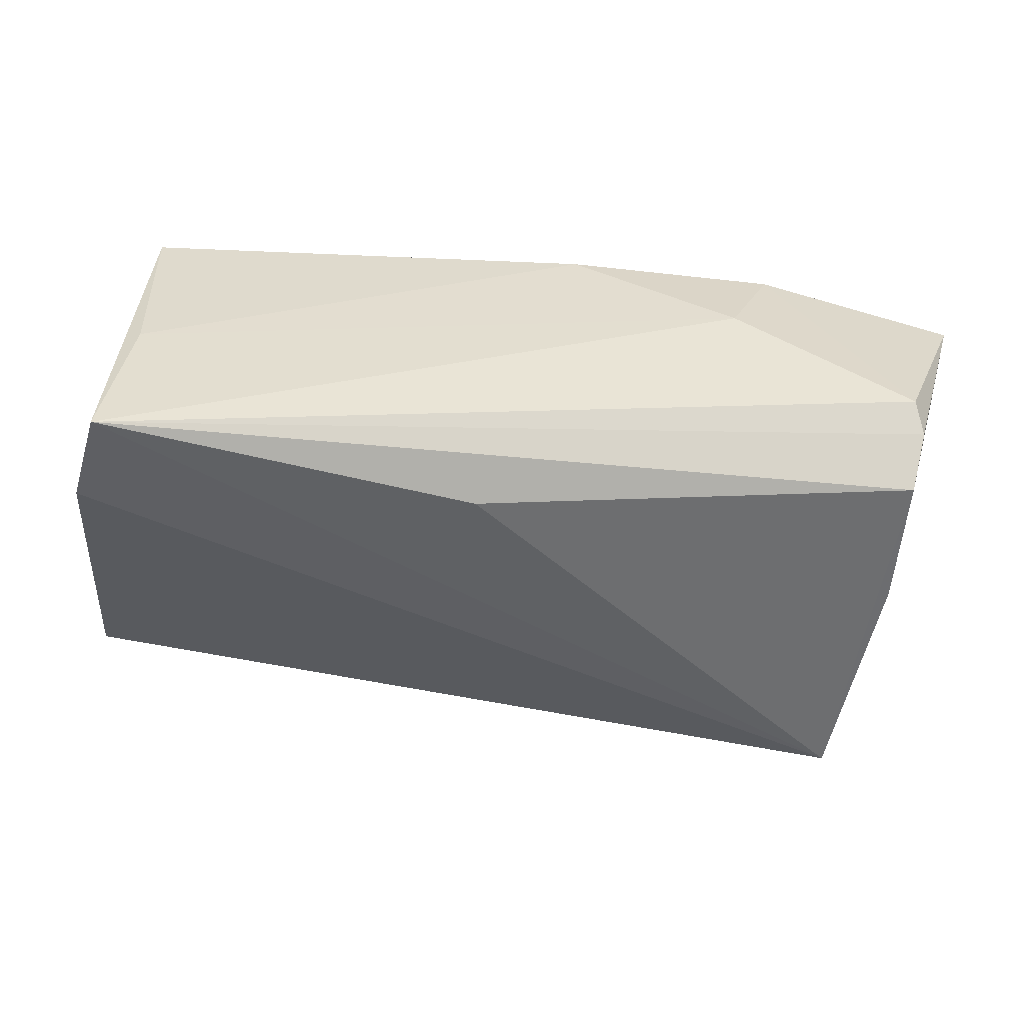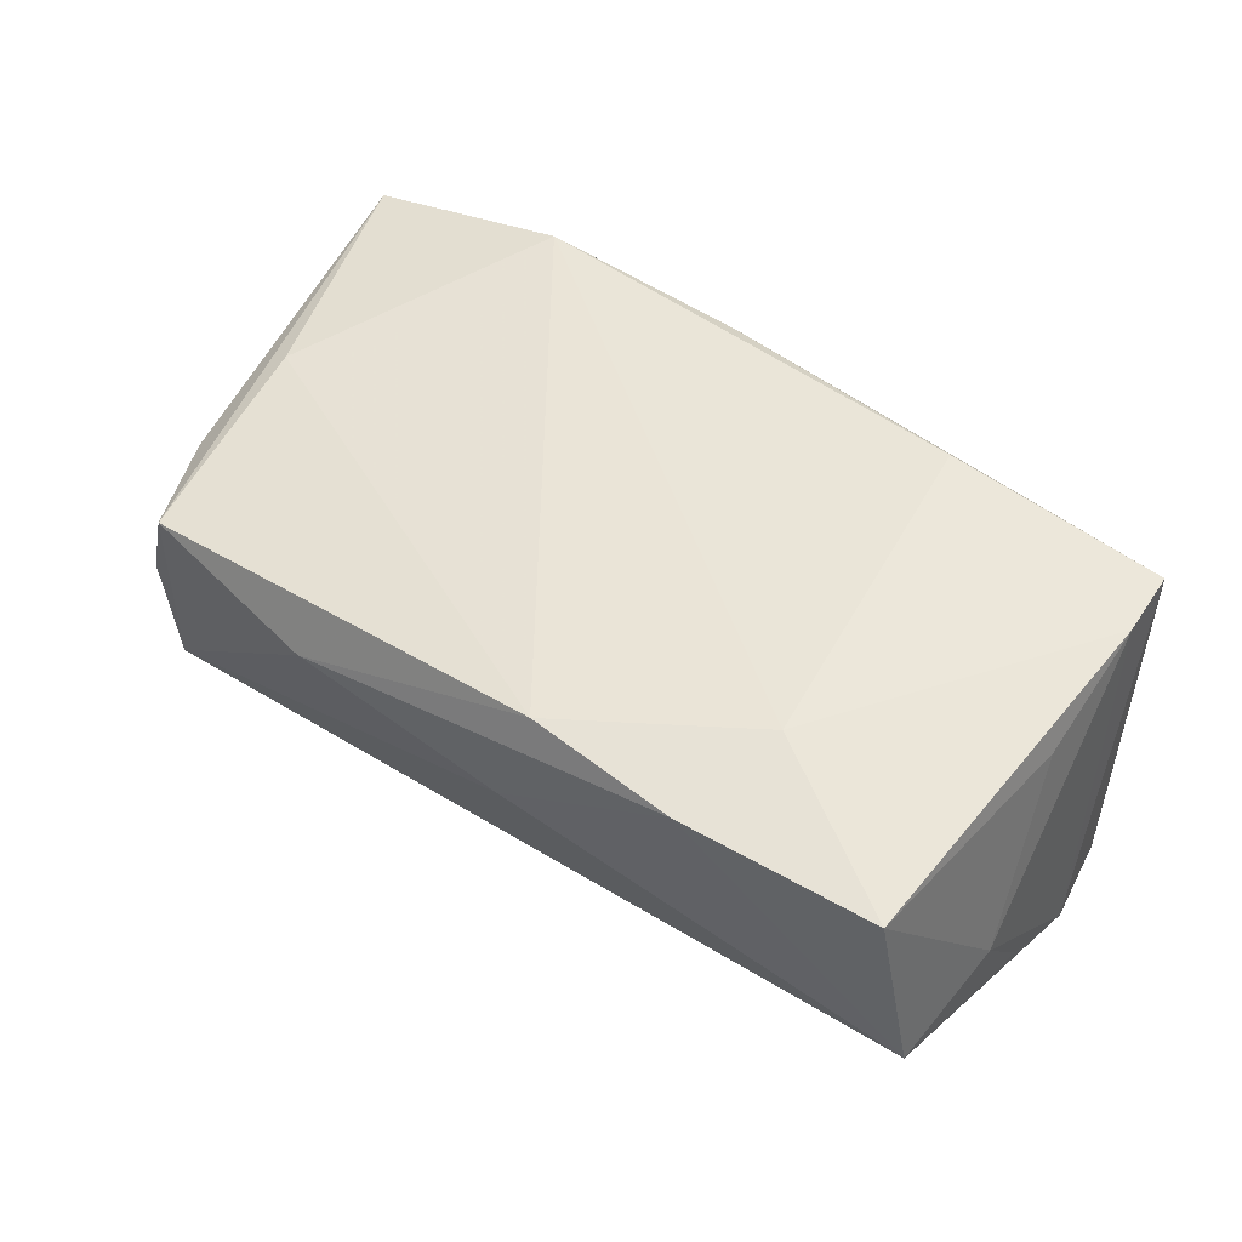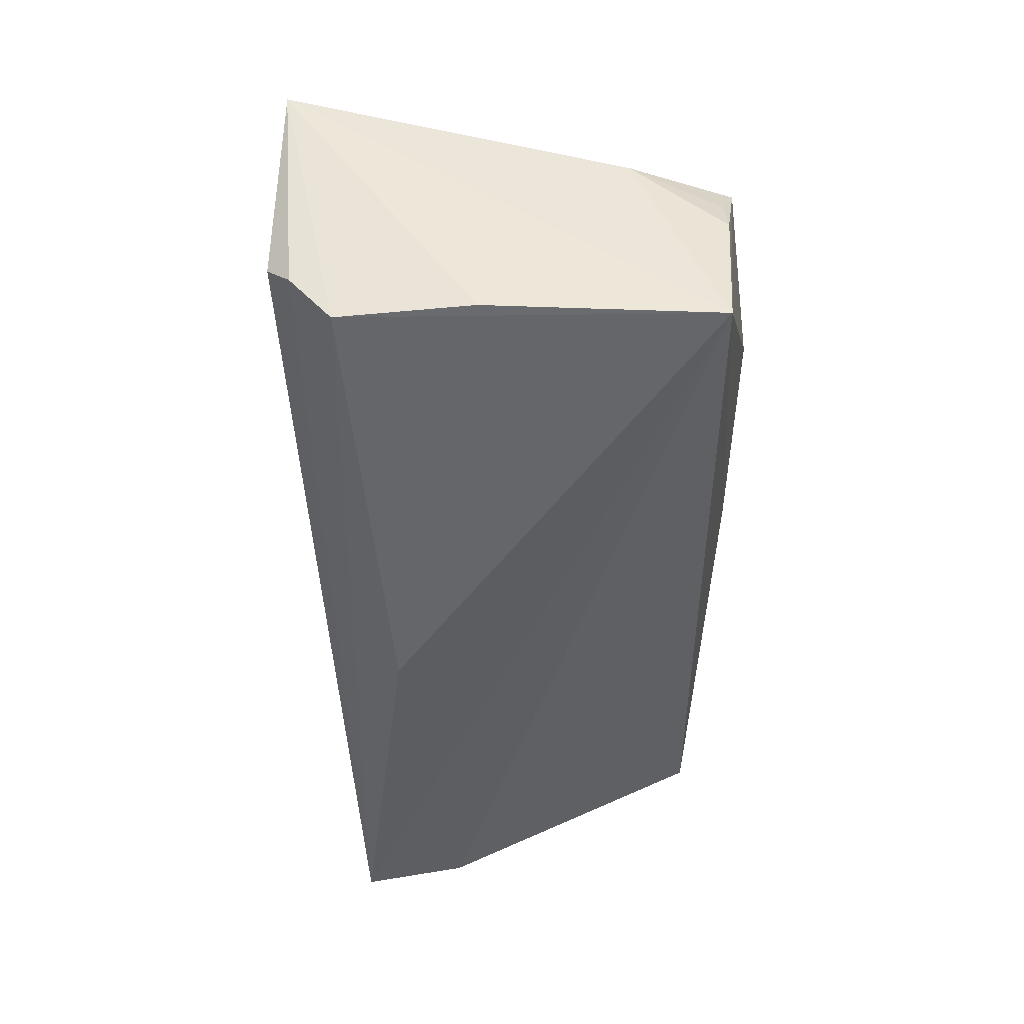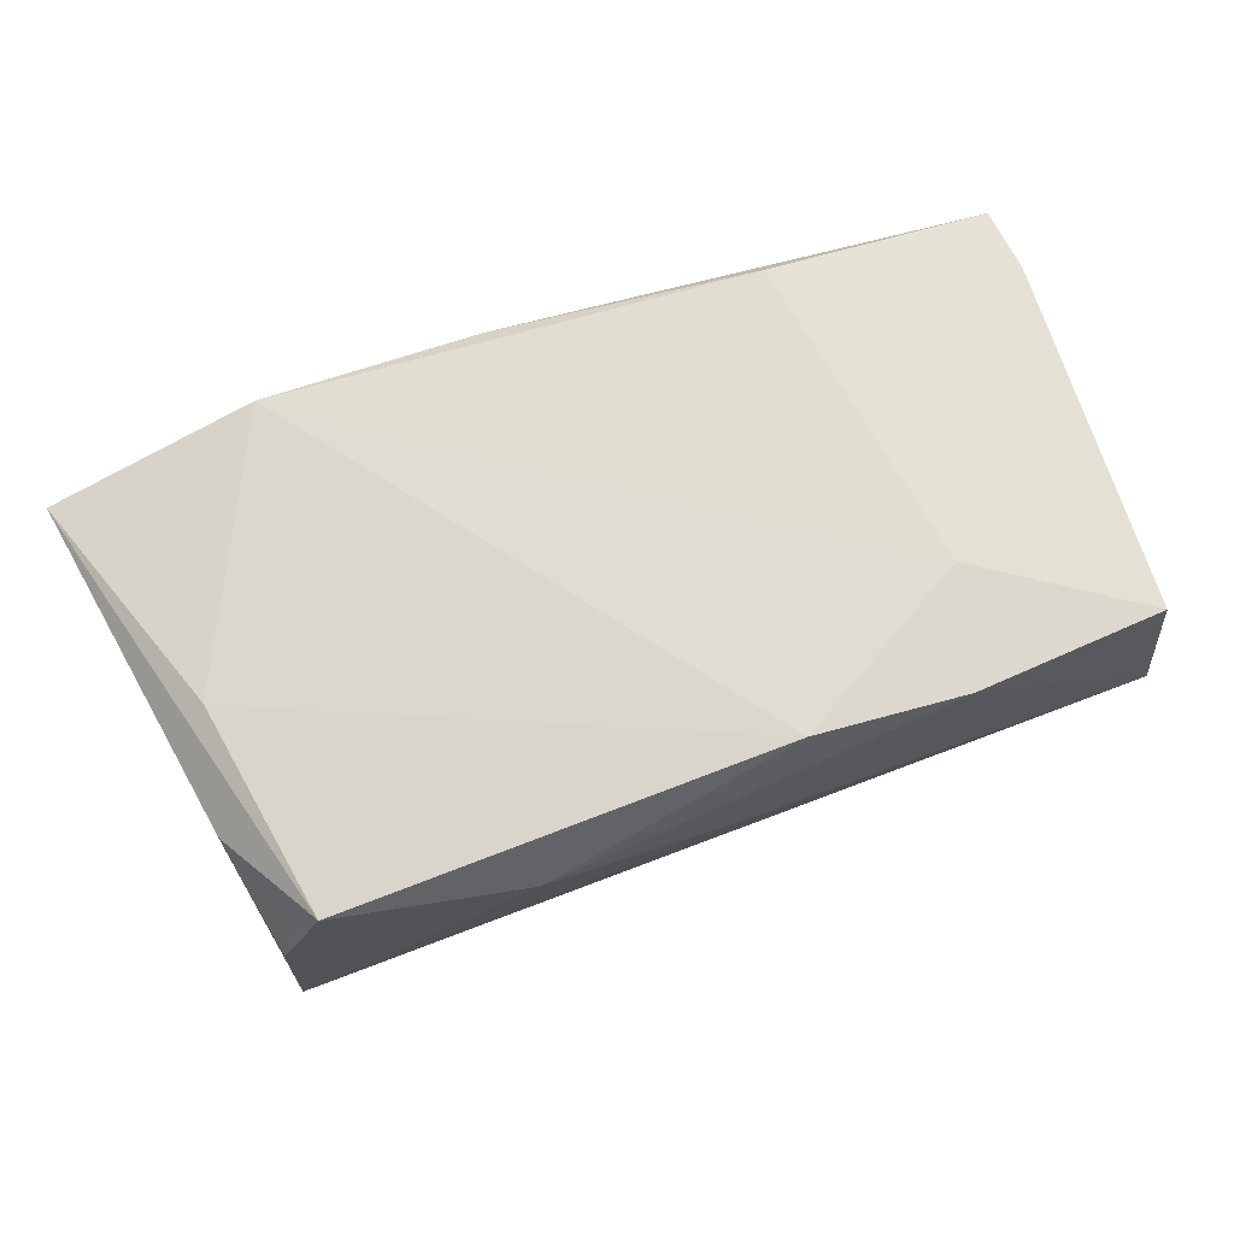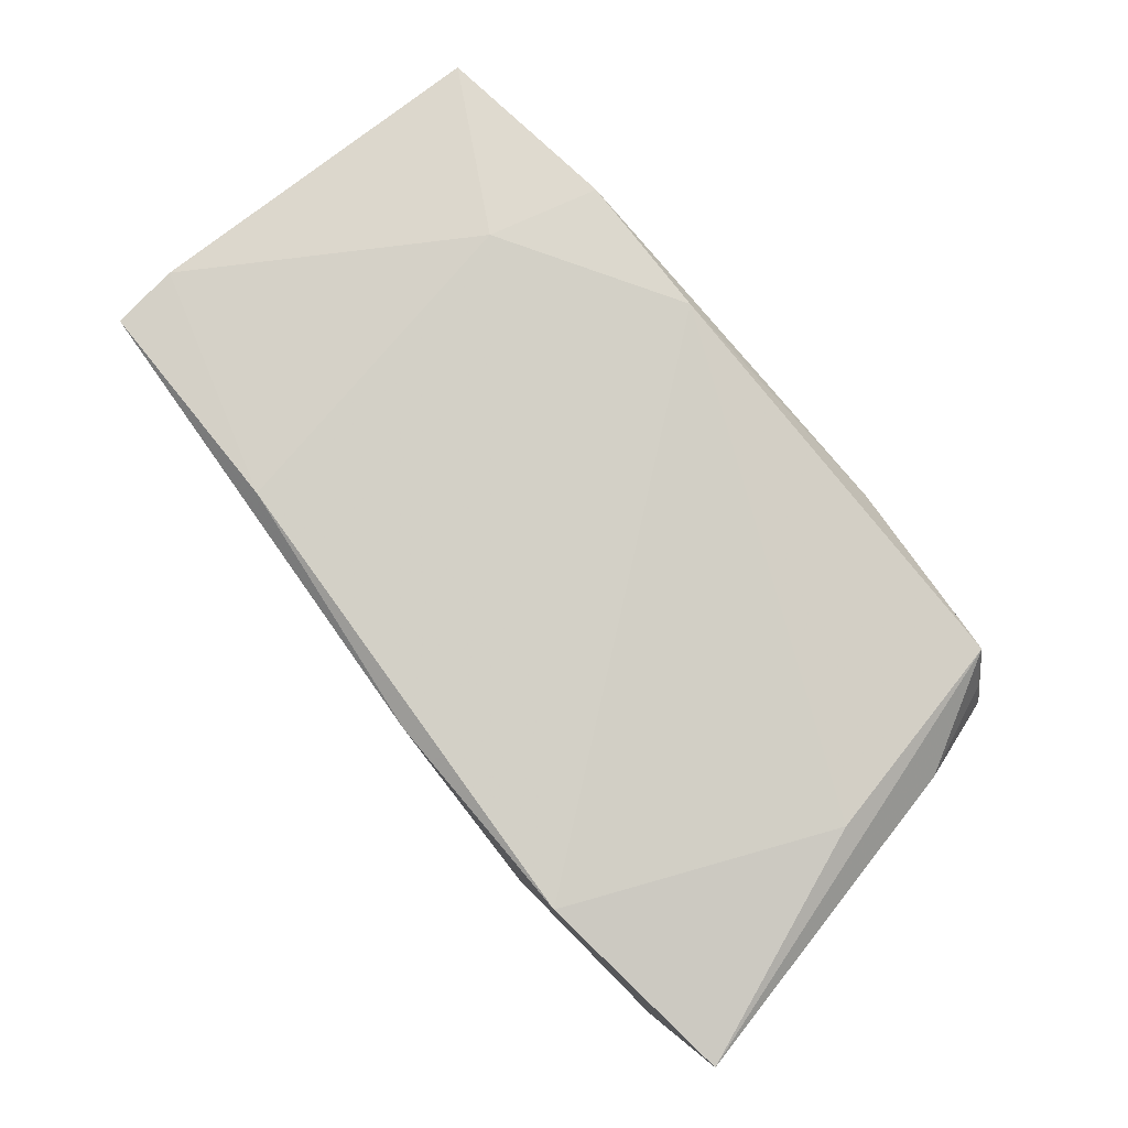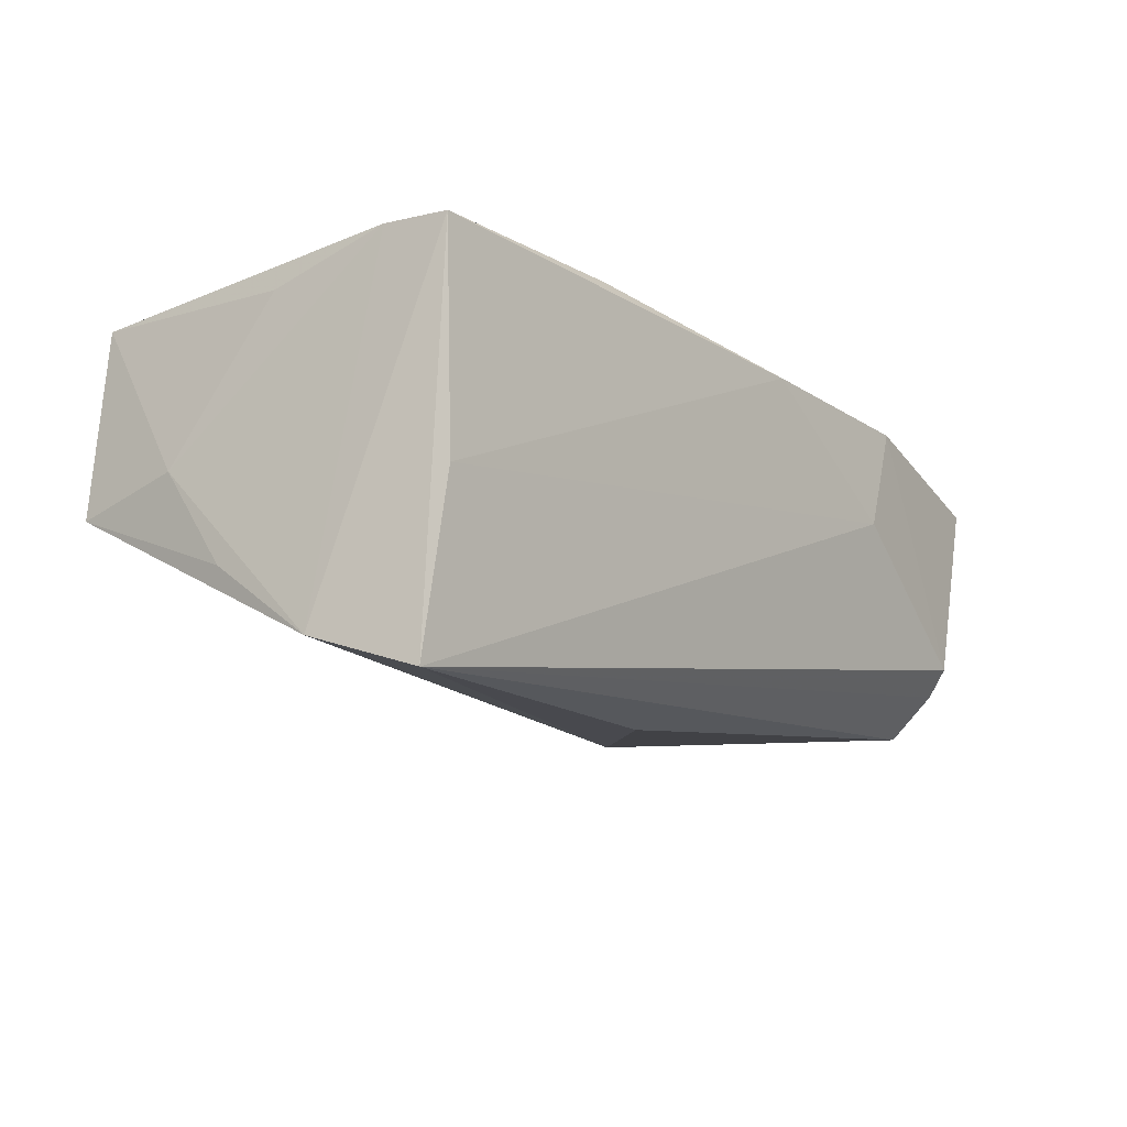
<metadata>
{"format":"obj","ext":"obj","renderer":"f3d","projection":"perspective","resolution":1024,"background":"white","views":[{"elev":-58.3,"azim":171.3,"up":"+Z"},{"elev":52.0,"azim":35.0,"up":"+Z"},{"elev":-45.7,"azim":-91.5,"up":"+Z"},{"elev":64.9,"azim":-21.2,"up":"+Z"},{"elev":78.8,"azim":-133.0,"up":"+Z"},{"elev":-13.7,"azim":123.9,"up":"+Z"}]}
</metadata>
<code>
v -0.04966 -0.02591 -0.0001444
v -0.0489 -0.001415 0.01367
v -0.03309 0.02952 0.01733
v 0.05379 0.005639 -0.02159
v -0.02256 -0.0315 0.009296
v -0.04956 -0.02493 -0.01714
v -0.04964 0.02896 -0.0113
v -0.00665 0.02821 0.01807
v 0.007212 -0.02985 0.01987
v 0.05085 -0.002523 0.01767
v -0.04807 -0.02585 0.005604
v 0.05167 0.01863 -0.02584
v -0.02749 0.02988 0.004065
v 0.04931 0.02025 -0.004888
v 0.05176 -0.02851 -0.00443
v 0.003043 -0.03088 0.004381
v -0.05095 0.02612 -0.01453
v -0.05822 0.02809 0.01193
v 0.02427 0.02242 0.02176
v 0.04788 -0.03006 0.01935
v 0.02897 -0.01804 0.02176
v 0.05062 0.02047 0.02149
v -0.04996 0.02096 -0.01999
v -0.05123 0.004431 -0.01878
v -0.04504 -0.02776 0.01222
v 0.05349 -0.006772 -0.01269
v 0.05328 -0.01466 -0.001231
v 0.02513 -0.0315 0.0197
v 0.00459 0.01387 -0.02529
v 0.051 0.01243 0.02176
v -0.05203 -0.01391 0.008003
f 24 6 18
f 6 24 23
f 23 24 18
f 4 6 12
f 12 22 4
f 12 7 13
f 22 8 19
f 14 22 12
f 14 8 22
f 12 13 14
f 14 13 8
f 17 7 12
f 12 23 17
f 18 7 17
f 17 23 18
f 12 6 29
f 29 23 12
f 6 23 29
f 26 4 27
f 18 6 31
f 18 31 25
f 25 2 18
f 5 25 6
f 3 19 8
f 18 2 3
f 8 13 3
f 21 19 3
f 3 7 18
f 3 13 7
f 1 31 6
f 6 25 1
f 9 28 21
f 2 25 9
f 9 5 28
f 25 5 9
f 21 3 9
f 9 3 2
f 22 19 30
f 30 19 21
f 27 4 30
f 30 4 22
f 6 4 15
f 4 26 15
f 15 26 27
f 11 25 31
f 31 1 11
f 11 1 25
f 27 30 10
f 16 5 6
f 6 15 16
f 28 5 16
f 16 15 28
f 20 10 30
f 20 30 21
f 21 28 20
f 28 15 20
f 20 15 27
f 27 10 20

</code>
